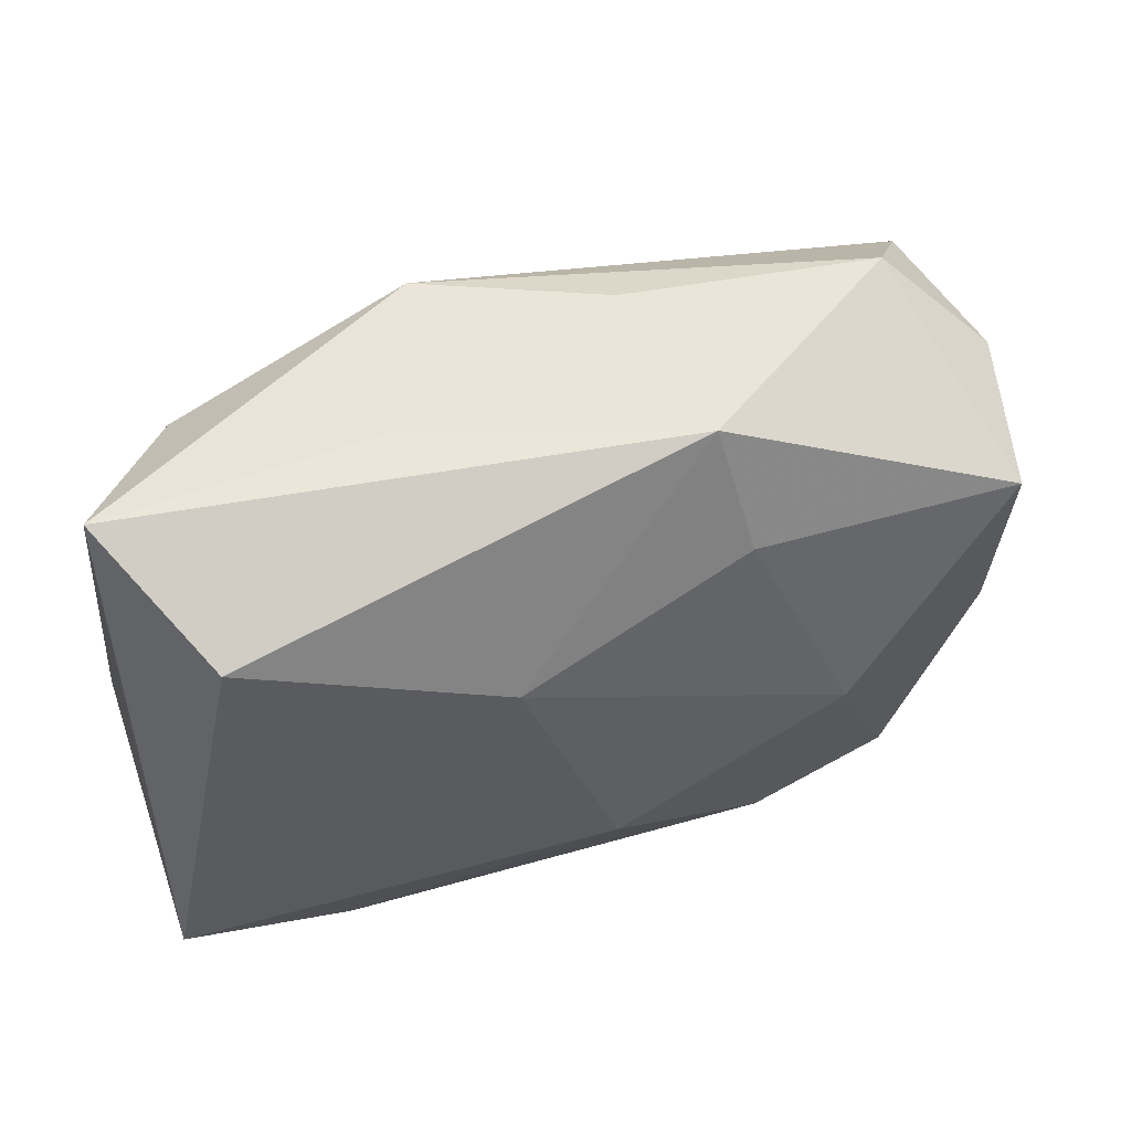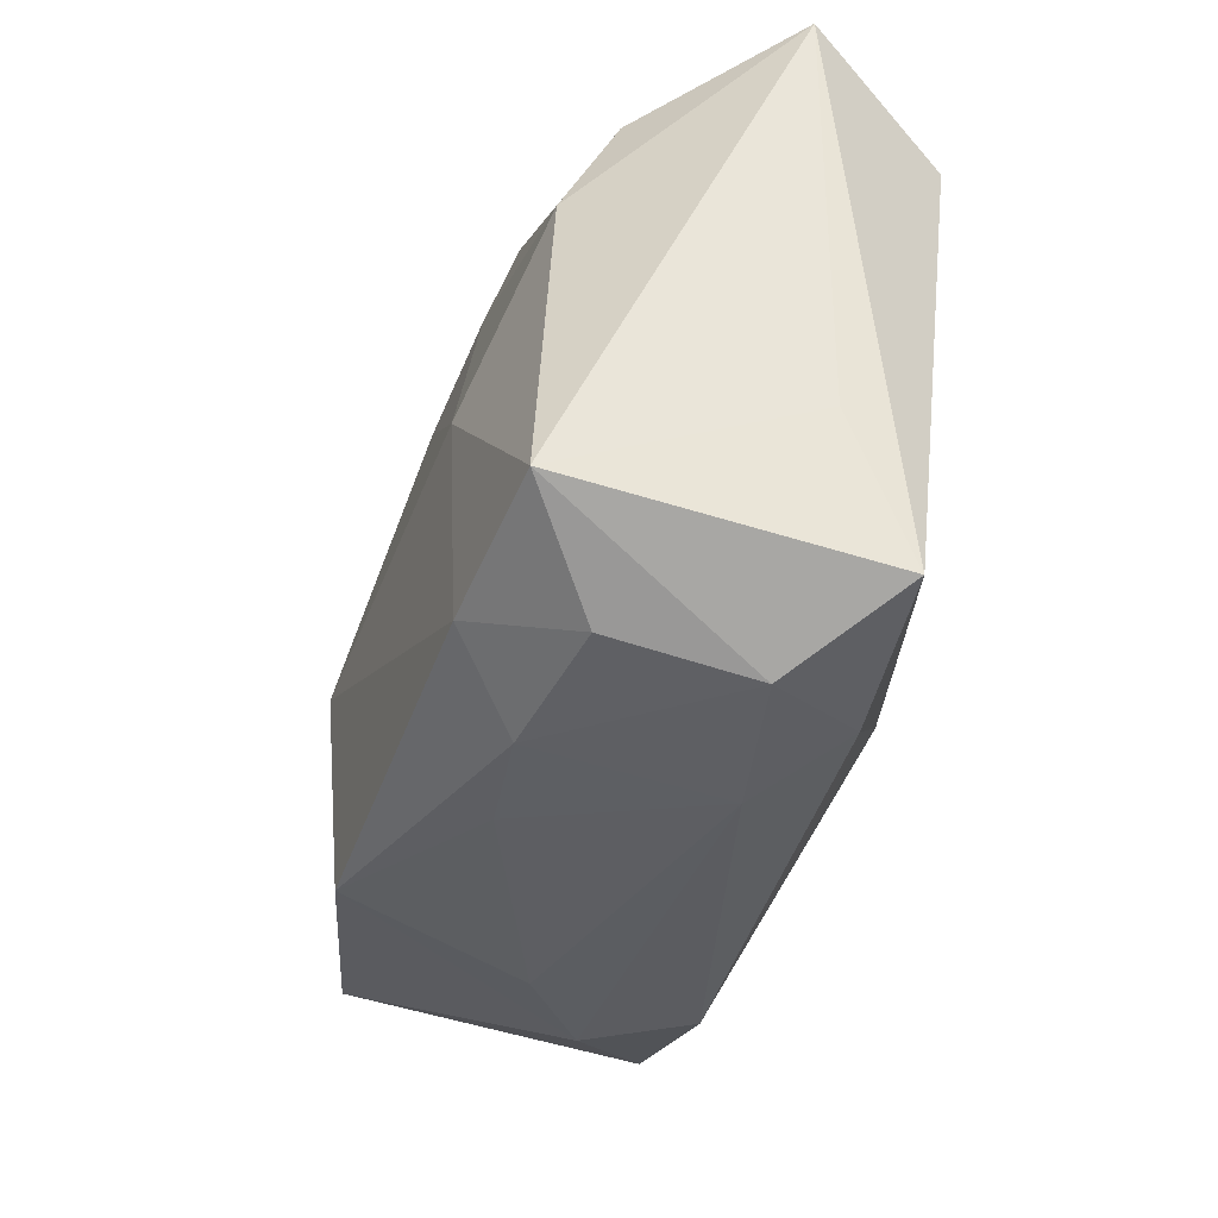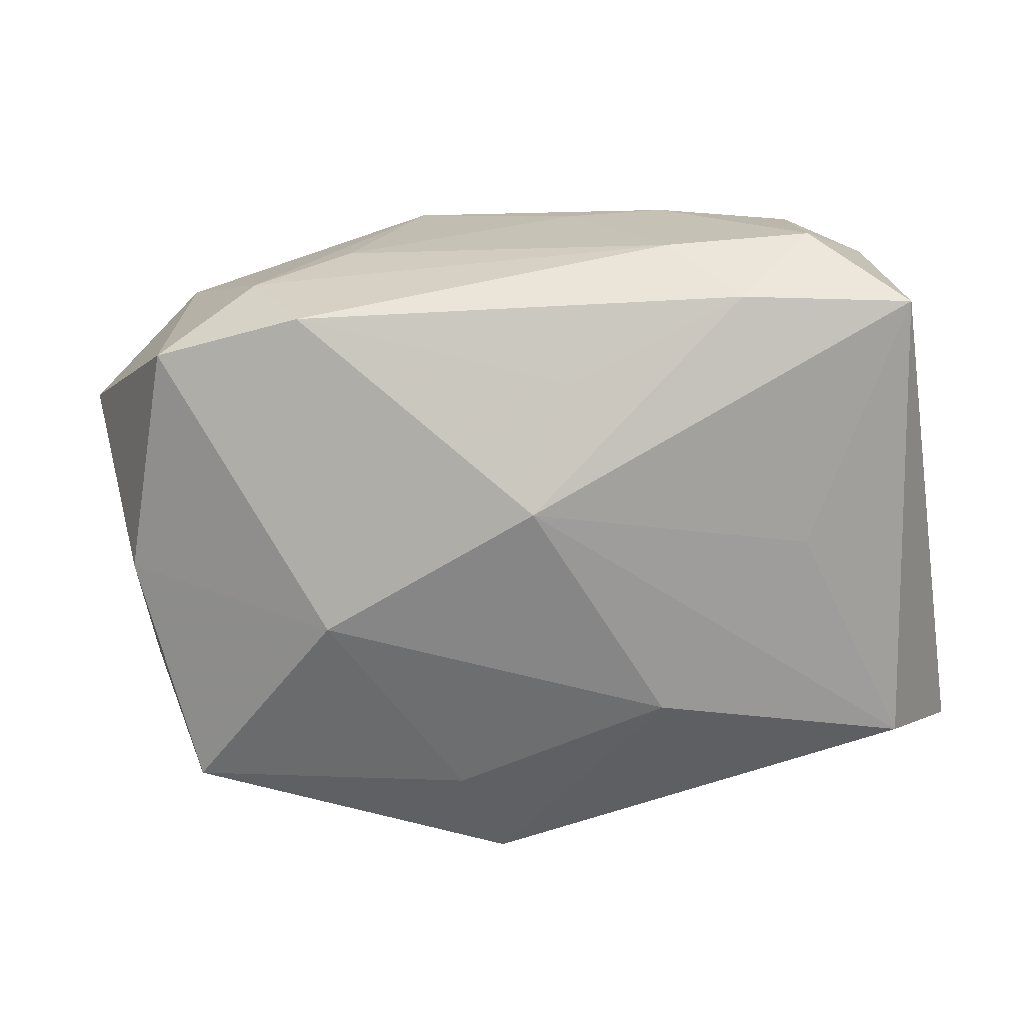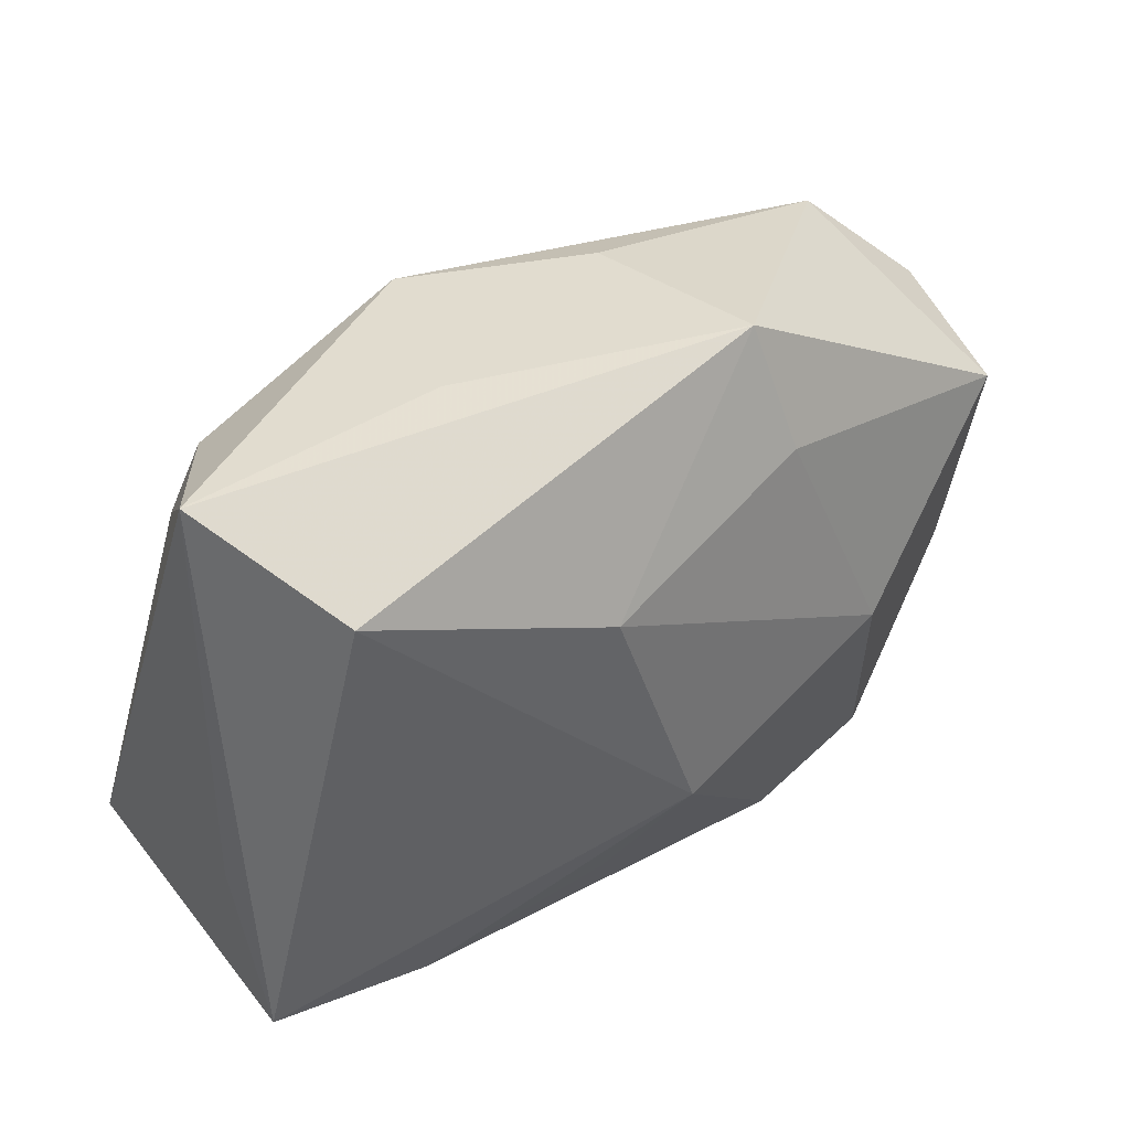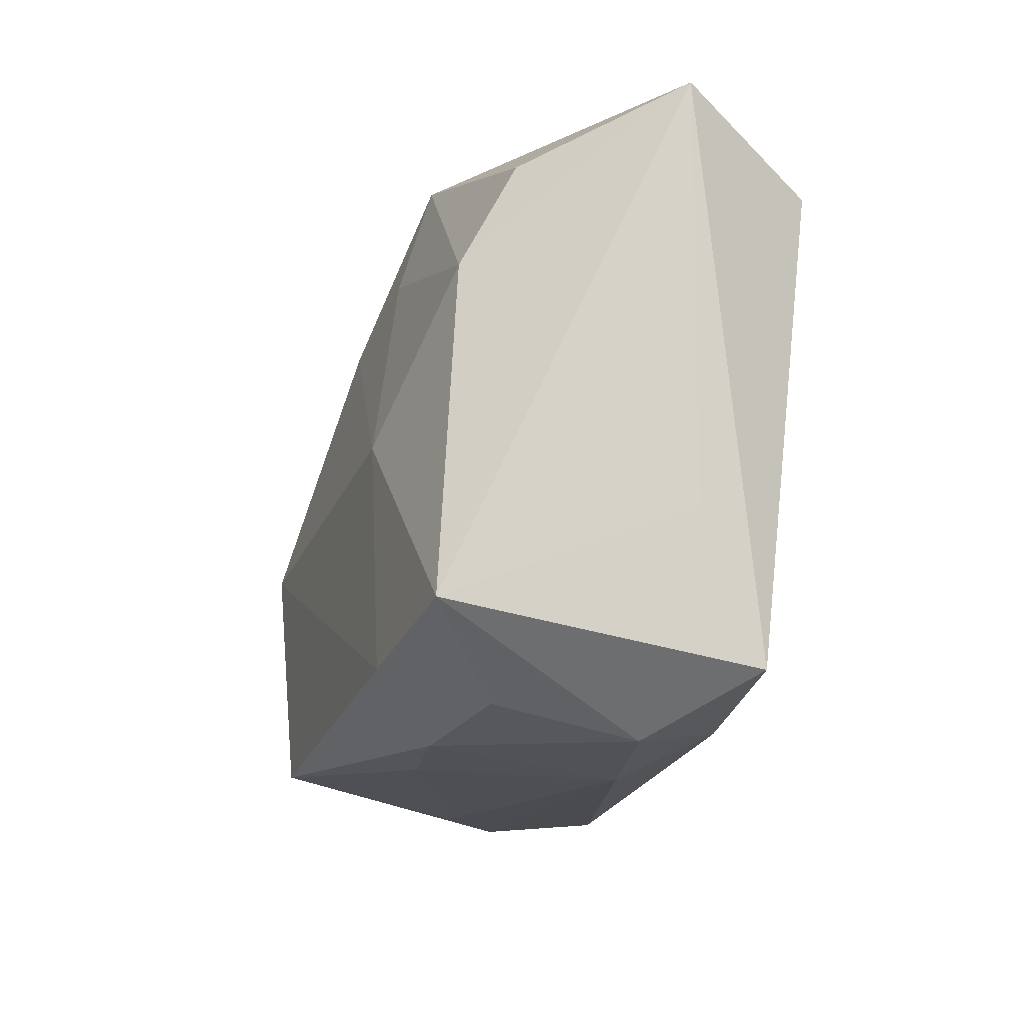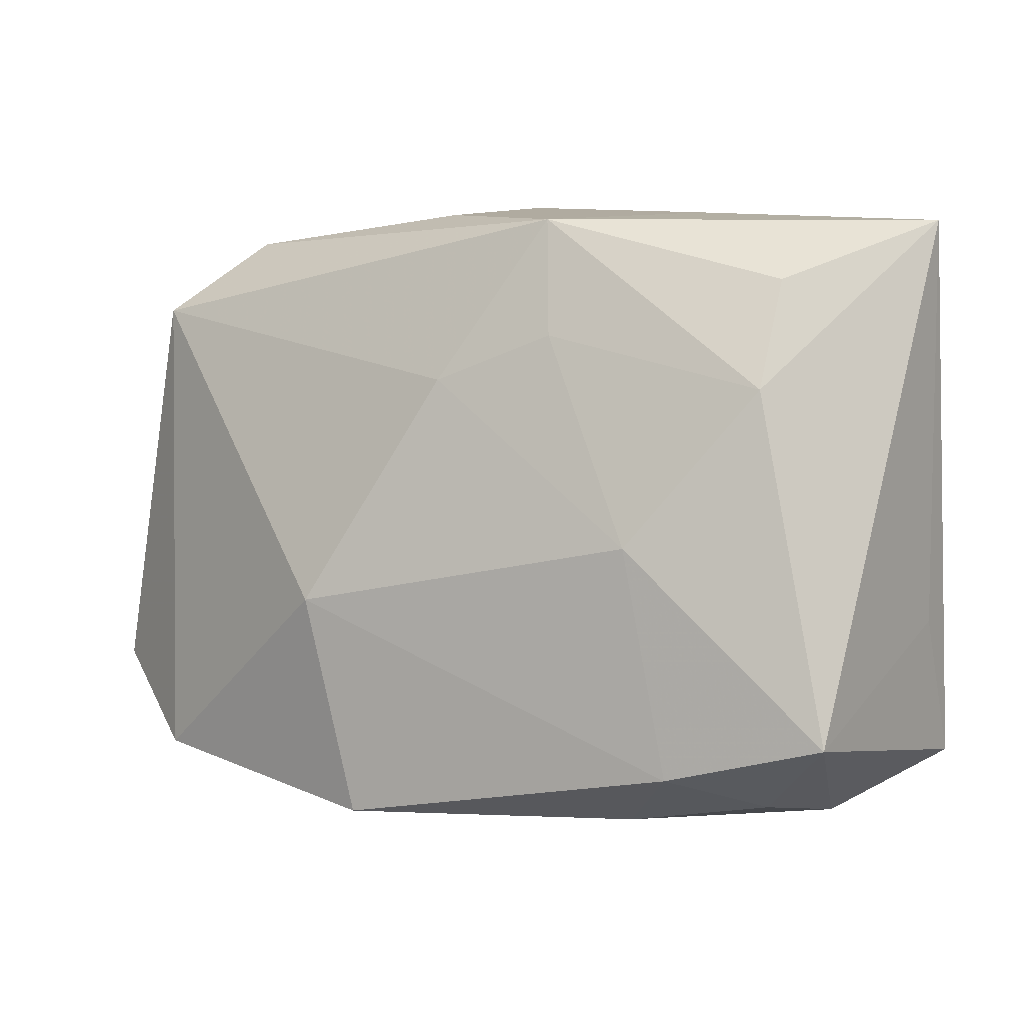
<metadata>
{"format":"obj","ext":"obj","renderer":"f3d","projection":"perspective","resolution":1024,"background":"white","views":[{"elev":49.0,"azim":157.8,"up":"+Y"},{"elev":-32.7,"azim":75.5,"up":"+Y"},{"elev":-62.1,"azim":9.9,"up":"+Z"},{"elev":37.1,"azim":139.6,"up":"+Y"},{"elev":-12.4,"azim":76.5,"up":"+Y"},{"elev":7.3,"azim":30.7,"up":"+Y"}]}
</metadata>
<code>
v -0.0329 0.01386 -0.01546
v -0.02909 -0.02115 0.01569
v -0.03944 -0.01479 0.009196
v -0.03584 0.004726 -0.007673
v -0.007162 0.02803 -0.01369
v -0.03381 0.01836 0.009048
v -0.009146 0.01788 -0.01692
v -0.03592 0.01731 -0.003551
v -0.01754 -0.001149 -0.01881
v 0.02483 -0.0002765 -0.01453
v 0.02233 -0.02218 -0.009806
v 0.01681 -0.02543 -0.003379
v 0.03524 -0.01438 0.01535
v -0.02829 -0.02493 -0.008532
v 0.008229 -0.02416 0.01148
v 0.02906 -0.02371 -0.001597
v 0.0277 0.02193 0.007587
v -0.000168 0.01335 0.01541
v -0.02833 0.02454 0.001593
v -0.01172 -0.02664 0.004319
v 0.01849 0.0005515 0.0173
v -0.01544 -0.0267 -0.009841
v 0.009566 0.01722 0.01363
v 0.007628 0.02675 0.01046
v 0.0101 0.01185 -0.01881
v 0.03648 -0.01906 -0.009223
v 0.03648 0.02667 -0.004219
v 0.01681 -0.0231 0.01205
v 0.02808 -0.02108 0.009644
v -0.01985 -0.02718 -0.001264
v 0.002027 -0.009229 -0.01881
v -0.03512 -0.005849 -0.01012
v 0.006712 -0.01824 -0.01326
v -0.006362 0.02721 0.002768
v 0.03642 -0.006986 -0.004391
v 0.01472 0.02741 -0.004629
v -0.006091 -0.02368 0.01993
v -0.01037 -0.005558 0.02065
v 0.02801 0.01333 0.01228
v 0.02242 -0.01794 0.01736
v 0.03069 0.02009 -0.01539
f 9 25 31
f 7 1 5
f 5 25 7
f 7 9 1
f 25 9 7
f 31 25 41
f 41 25 5
f 27 26 41
f 5 27 41
f 36 27 5
f 5 24 36
f 36 24 27
f 20 12 15
f 30 12 20
f 1 9 32
f 9 14 32
f 32 4 1
f 32 14 3
f 3 4 32
f 22 9 31
f 22 14 9
f 30 14 22
f 22 12 30
f 35 26 27
f 27 13 35
f 35 13 26
f 39 13 27
f 37 20 15
f 30 20 37
f 26 13 16
f 10 26 31
f 31 41 10
f 10 41 26
f 19 6 24
f 5 1 19
f 1 4 8
f 8 19 1
f 6 19 8
f 3 6 8
f 8 4 3
f 33 22 31
f 12 22 11
f 26 16 11
f 11 16 12
f 22 33 11
f 31 26 11
f 11 33 31
f 27 24 17
f 17 39 27
f 24 39 17
f 28 37 15
f 15 12 28
f 12 16 28
f 30 37 2
f 3 14 2
f 2 14 30
f 2 6 3
f 6 2 38
f 38 2 37
f 34 24 5
f 5 19 34
f 34 19 24
f 37 28 40
f 40 38 37
f 29 16 13
f 29 28 16
f 13 40 29
f 29 40 28
f 24 6 18
f 6 38 18
f 21 18 38
f 13 39 21
f 21 40 13
f 38 40 21
f 23 39 24
f 23 21 39
f 24 18 23
f 18 21 23

</code>
